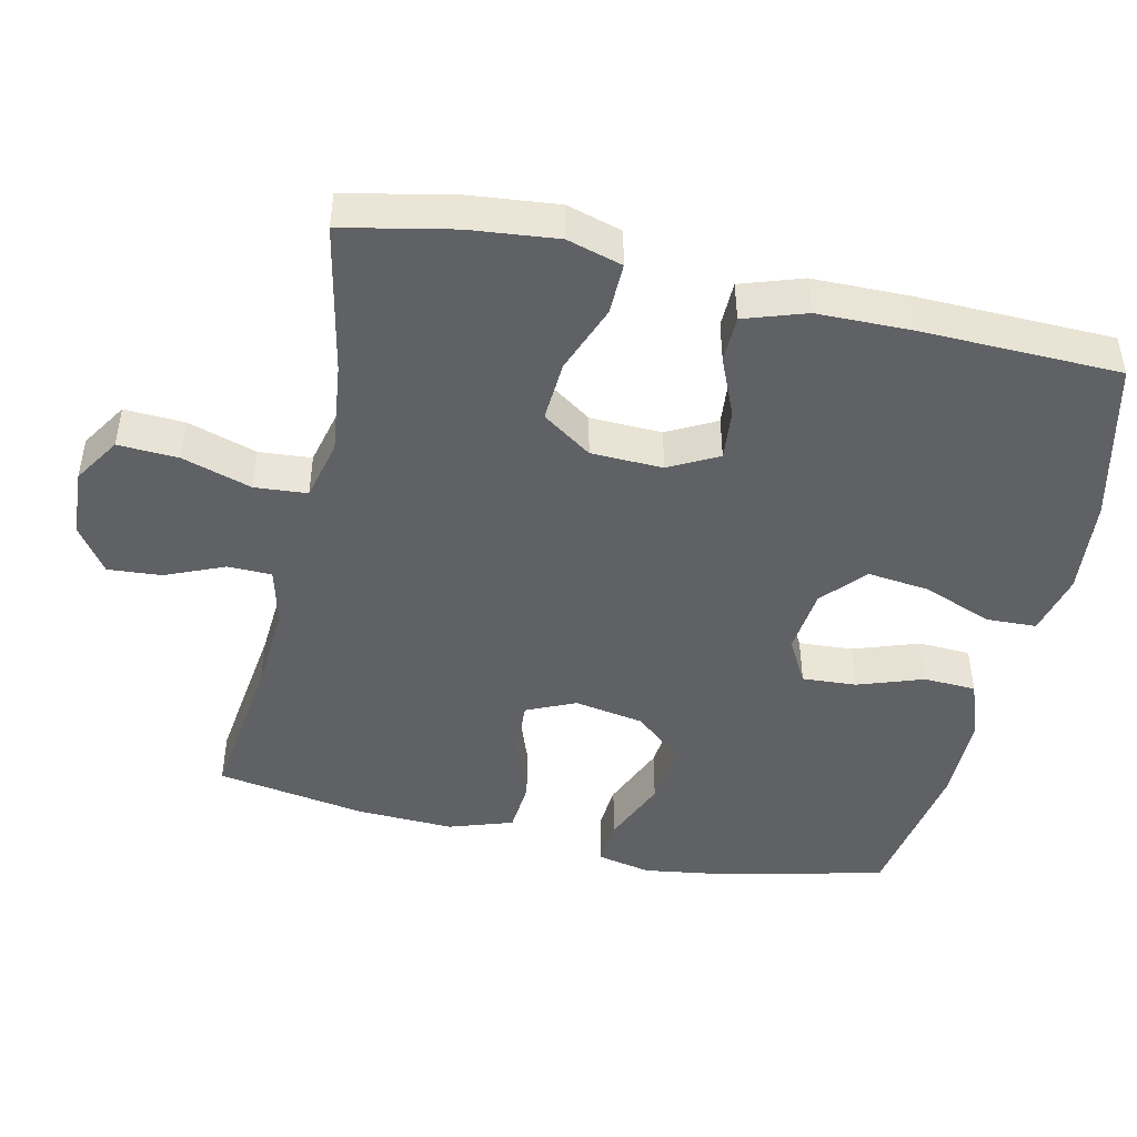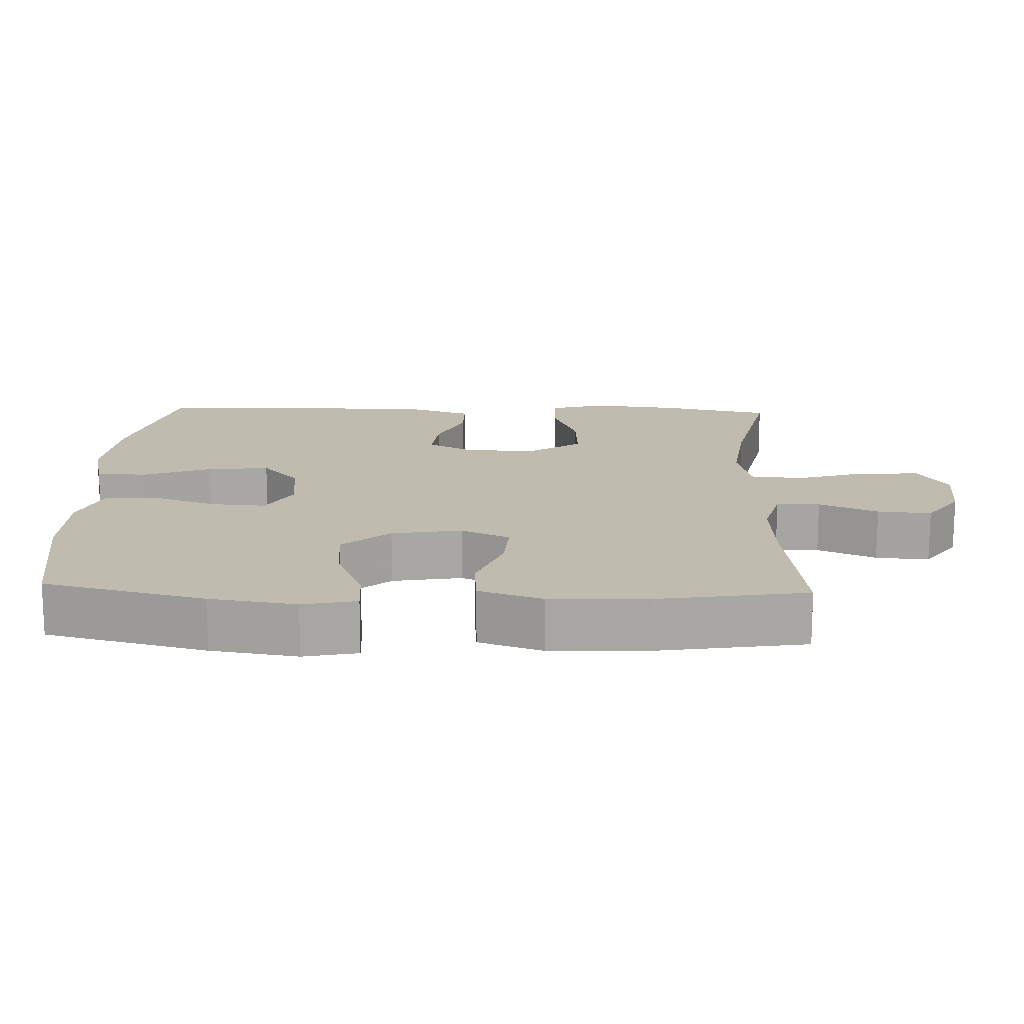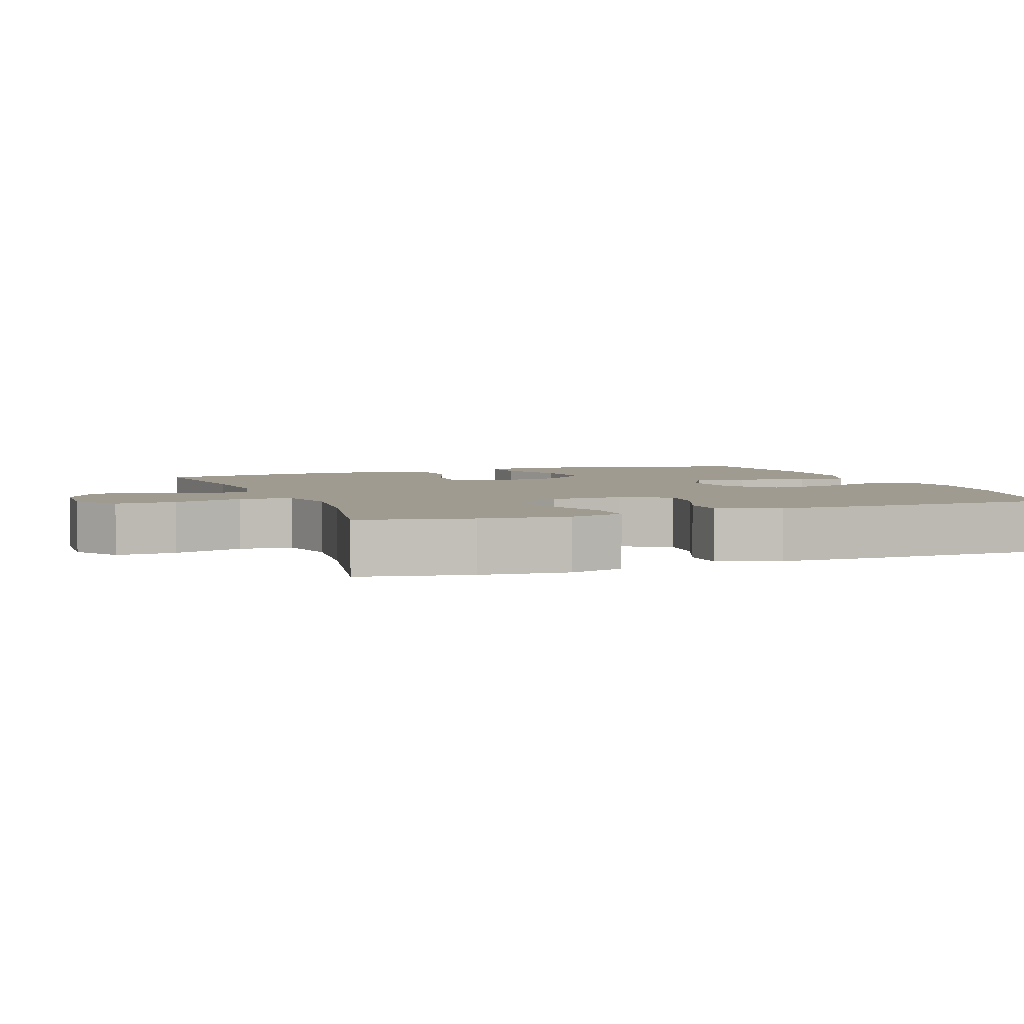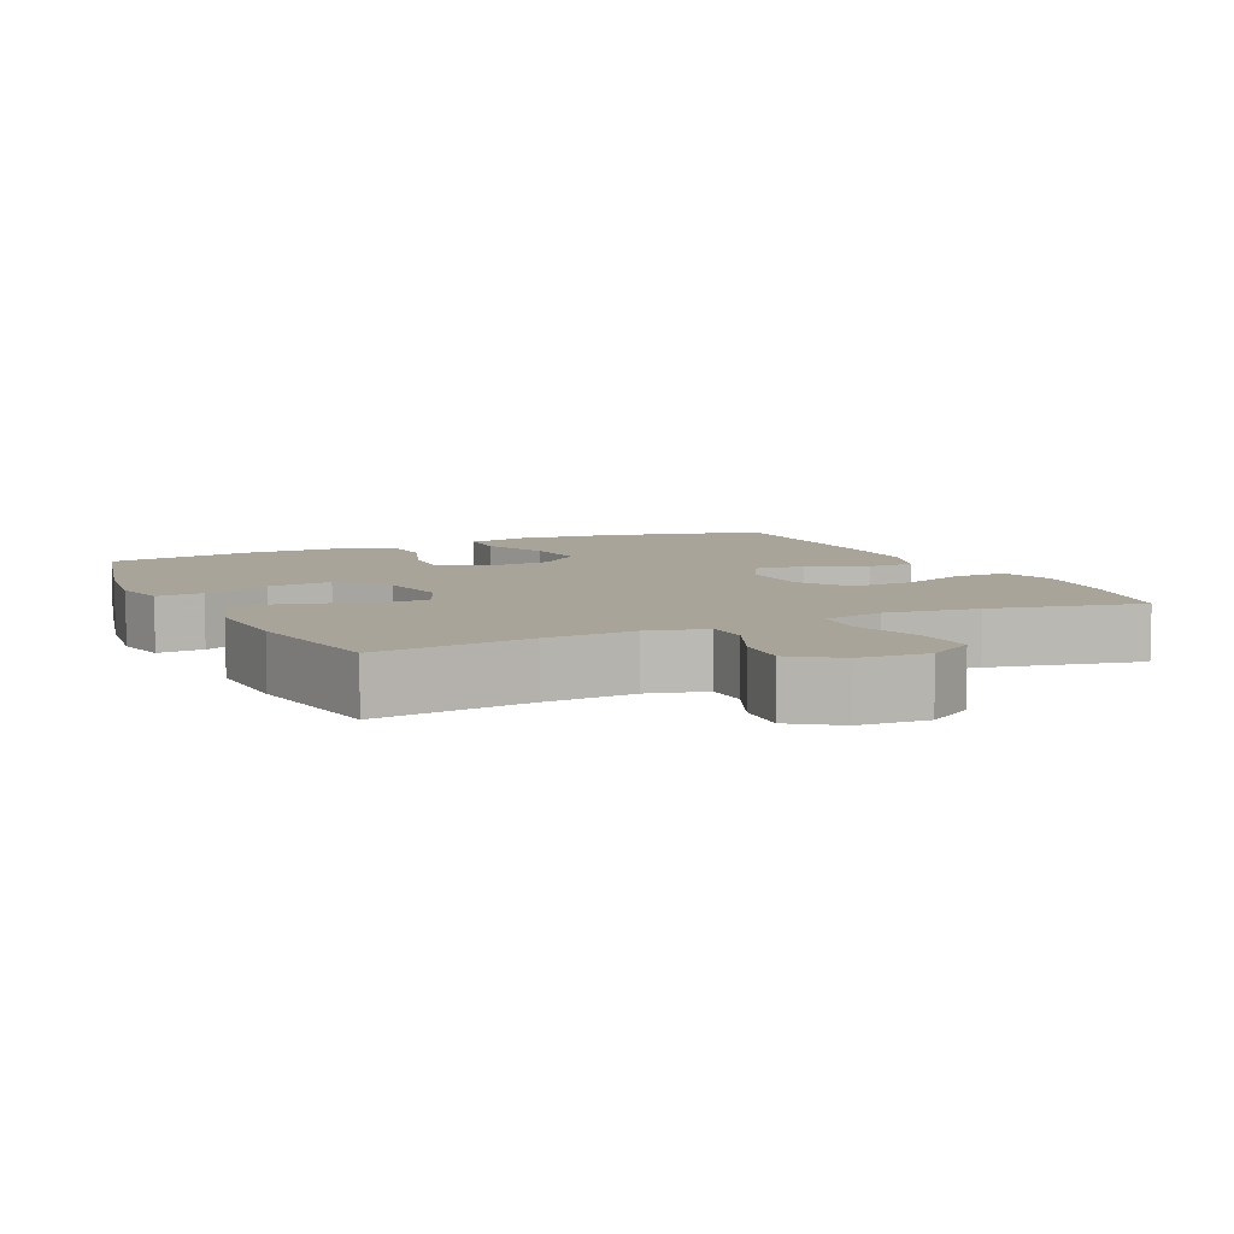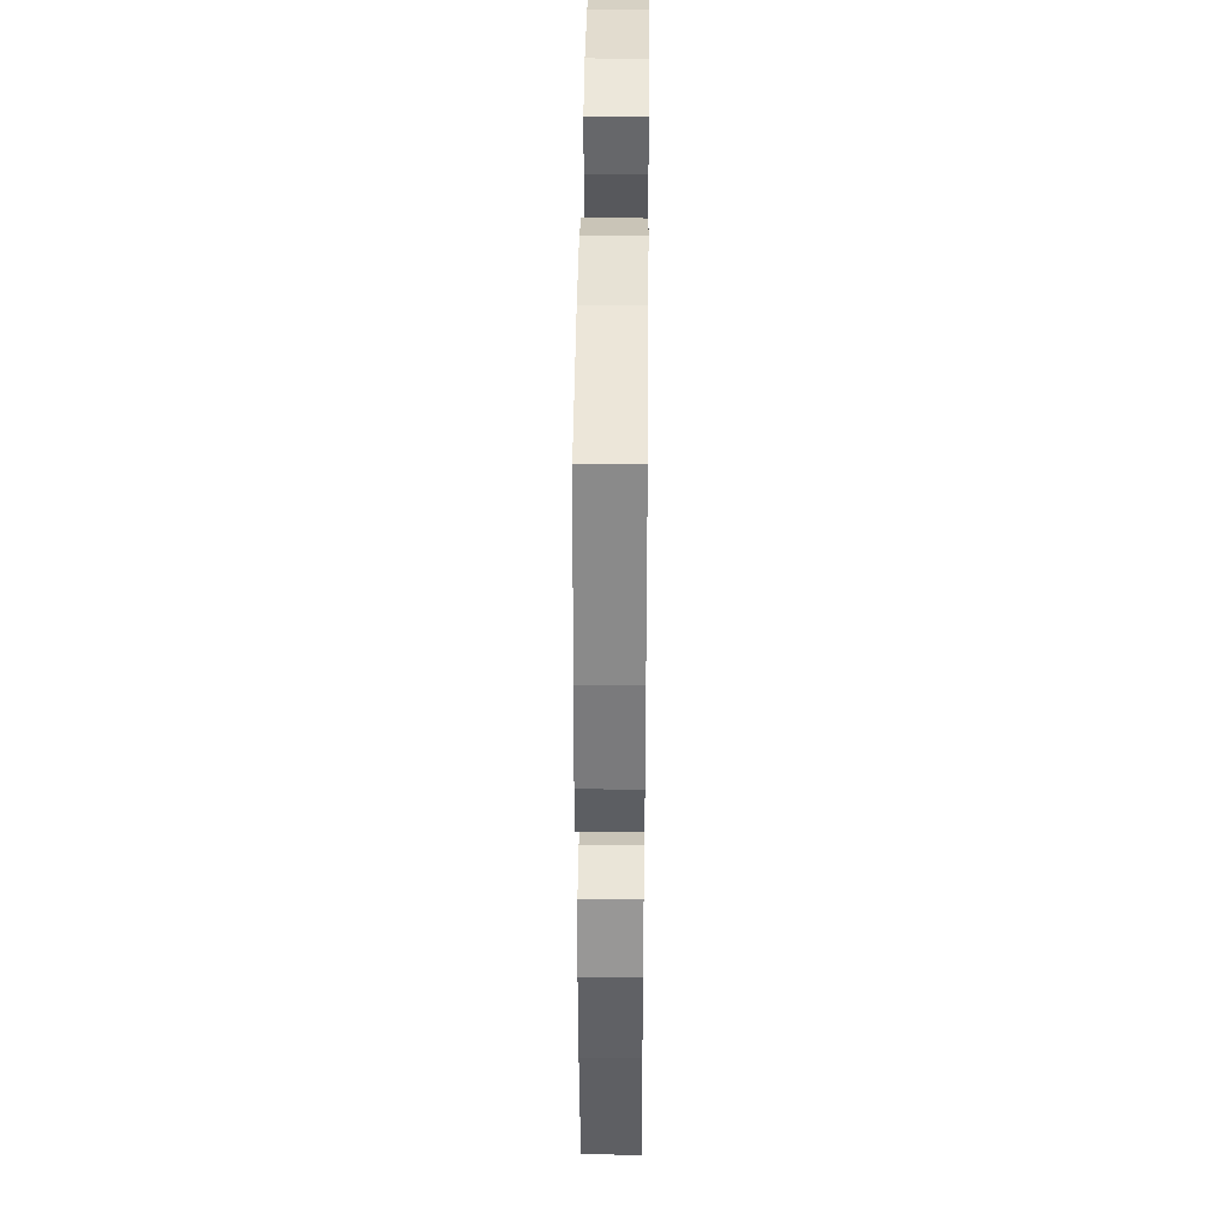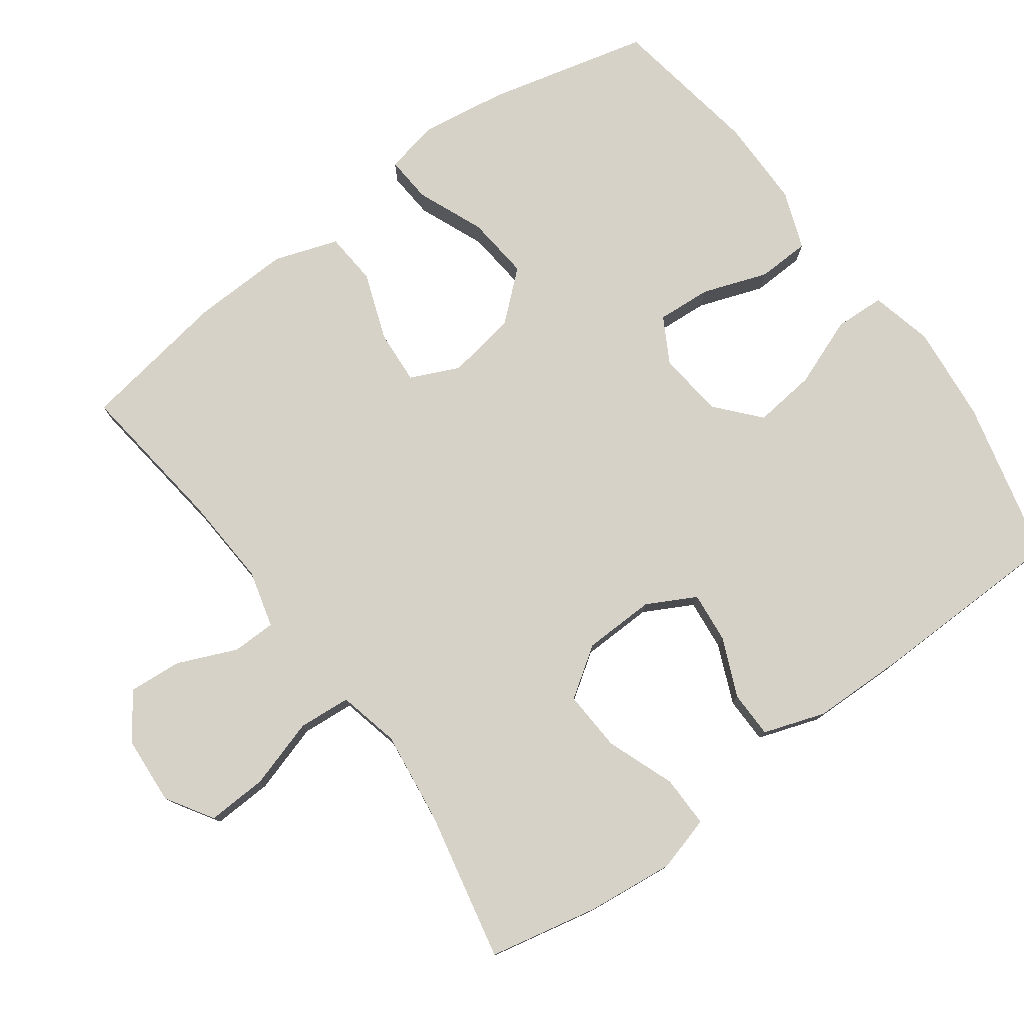
<metadata>
{"format":"obj","ext":"obj","renderer":"f3d","projection":"perspective","resolution":1024,"background":"white","views":[{"elev":-46.2,"azim":-102.8,"up":"+Y"},{"elev":15.9,"azim":92.2,"up":"+Y"},{"elev":4.1,"azim":-110.7,"up":"+Y"},{"elev":7.2,"azim":154.8,"up":"+Y"},{"elev":40.2,"azim":90.6,"up":"+Z"},{"elev":77.9,"azim":-126.1,"up":"+Y"}]}
</metadata>
<code>
v 0.5 0.07 -0.5
v 0.285 0.07 -0.473
v 0.16 0.07 -0.465
v 0.08 0.07 -0.486
v 0.079 0.07 -0.547
v 0.114 0.07 -0.629
v 0.12 0.07 -0.704
v 0.056 0.07 -0.749
v -0.039 0.07 -0.755
v -0.104 0.07 -0.714
v -0.1 0.07 -0.63
v -0.07 0.07 -0.533
v -0.076 0.07 -0.46
v -0.161 0.07 -0.44
v -0.29 0.07 -0.456
v -0.5 0.07 -0.5
v -0.532 0.07 -0.347
v -0.545 0.07 -0.225
v -0.523 0.07 -0.148
v -0.451 0.07 -0.149
v -0.356 0.07 -0.185
v -0.271 0.07 -0.19
v -0.224 0.07 -0.121
v -0.221 0.07 -0.021
v -0.257 0.07 0.047
v -0.328 0.07 0.04
v -0.41 0.07 0.005
v -0.475 0.07 0.006
v -0.504 0.07 0.092
v -0.506 0.07 0.224
v -0.5 0.07 0.5
v -0.276 0.07 0.554
v -0.141 0.07 0.567
v -0.054 0.07 0.546
v -0.051 0.07 0.476
v -0.088 0.07 0.38
v -0.098 0.07 0.293
v -0.038 0.07 0.24
v 0.054 0.07 0.23
v 0.117 0.07 0.265
v 0.112 0.07 0.341
v 0.08 0.07 0.432
v 0.083 0.07 0.505
v 0.164 0.07 0.535
v 0.289 0.07 0.535
v 0.5 0.07 0.5
v 0.555 0.07 0.275
v 0.573 0.07 0.154
v 0.557 0.07 0.079
v 0.492 0.07 0.084
v 0.399 0.07 0.123
v 0.31 0.07 0.132
v 0.252 0.07 0.066
v 0.235 0.07 -0.032
v 0.266 0.07 -0.1
v 0.342 0.07 -0.095
v 0.435 0.07 -0.061
v 0.509 0.07 -0.067
v 0.539 0.07 -0.156
v 0.534 0.07 -0.292
v 0.5 0 -0.5
v 0.285 0 -0.473
v 0.16 0 -0.465
v 0.08 0 -0.486
v 0.079 0 -0.547
v 0.114 0 -0.629
v 0.12 0 -0.704
v 0.056 0 -0.749
v -0.039 0 -0.755
v -0.104 0 -0.714
v -0.1 0 -0.63
v -0.07 0 -0.533
v -0.076 0 -0.46
v -0.161 0 -0.44
v -0.29 0 -0.456
v -0.5 0 -0.5
v -0.532 0 -0.347
v -0.545 0 -0.225
v -0.523 0 -0.148
v -0.451 0 -0.149
v -0.356 0 -0.185
v -0.271 0 -0.19
v -0.224 0 -0.121
v -0.221 0 -0.021
v -0.257 0 0.047
v -0.328 0 0.04
v -0.41 0 0.005
v -0.475 0 0.006
v -0.504 0 0.092
v -0.506 0 0.224
v -0.5 0 0.5
v -0.276 0 0.554
v -0.141 0 0.567
v -0.054 0 0.546
v -0.051 0 0.476
v -0.088 0 0.38
v -0.098 0 0.293
v -0.038 0 0.24
v 0.054 0 0.23
v 0.117 0 0.265
v 0.112 0 0.341
v 0.08 0 0.432
v 0.083 0 0.505
v 0.164 0 0.535
v 0.289 0 0.535
v 0.5 0 0.5
v 0.555 0 0.275
v 0.573 0 0.154
v 0.557 0 0.079
v 0.492 0 0.084
v 0.399 0 0.123
v 0.31 0 0.132
v 0.252 0 0.066
v 0.235 0 -0.032
v 0.266 0 -0.1
v 0.342 0 -0.095
v 0.435 0 -0.061
v 0.509 0 -0.067
v 0.539 0 -0.156
v 0.534 0 -0.292
f 60 1 2
f 59 60 2
f 58 59 2
f 57 58 2
f 56 57 2
f 55 56 2 3
f 54 55 3 4
f 53 54 4
f 49 50 51
f 48 49 51
f 47 48 51
f 46 47 51
f 45 46 51
f 44 45 51
f 43 44 51
f 42 43 51
f 41 42 51
f 40 41 51 52
f 39 40 52 53
f 34 35 36
f 33 34 36
f 32 33 36
f 31 32 36
f 30 31 36
f 29 30 36
f 28 29 36
f 27 28 36
f 26 27 36
f 25 26 36 37
f 24 25 37 38
f 19 20 21
f 18 19 21
f 17 18 21
f 16 17 21
f 15 16 21
f 14 15 21 22
f 13 14 22 23
f 10 11 12
f 9 10 12
f 8 9 12
f 7 8 12
f 6 7 12
f 5 6 12
f 4 5 12 13
f 38 39 53
f 24 38 53
f 23 24 53
f 13 23 53
f 4 13 53
f 62 61 120
f 62 120 119
f 62 119 118
f 62 118 117
f 62 117 116
f 63 62 116 115
f 64 63 115 114
f 64 114 113
f 111 110 109
f 111 109 108
f 111 108 107
f 111 107 106
f 111 106 105
f 111 105 104
f 111 104 103
f 111 103 102
f 111 102 101
f 112 111 101 100
f 113 112 100 99
f 96 95 94
f 96 94 93
f 96 93 92
f 96 92 91
f 96 91 90
f 96 90 89
f 96 89 88
f 96 88 87
f 96 87 86
f 97 96 86 85
f 98 97 85 84
f 81 80 79
f 81 79 78
f 81 78 77
f 81 77 76
f 81 76 75
f 82 81 75 74
f 83 82 74 73
f 72 71 70
f 72 70 69
f 72 69 68
f 72 68 67
f 72 67 66
f 72 66 65
f 73 72 65 64
f 113 99 98
f 113 98 84
f 113 84 83
f 113 83 73
f 113 73 64
f 1 61 62 2
f 2 62 63 3
f 3 63 64 4
f 4 64 65 5
f 5 65 66 6
f 6 66 67 7
f 7 67 68 8
f 8 68 69 9
f 9 69 70 10
f 10 70 71 11
f 11 71 72 12
f 12 72 73 13
f 13 73 74 14
f 14 74 75 15
f 15 75 76 16
f 16 76 77 17
f 17 77 78 18
f 18 78 79 19
f 19 79 80 20
f 20 80 81 21
f 21 81 82 22
f 22 82 83 23
f 23 83 84 24
f 24 84 85 25
f 25 85 86 26
f 26 86 87 27
f 27 87 88 28
f 28 88 89 29
f 29 89 90 30
f 30 90 91 31
f 31 91 92 32
f 32 92 93 33
f 33 93 94 34
f 34 94 95 35
f 35 95 96 36
f 36 96 97 37
f 37 97 98 38
f 38 98 99 39
f 39 99 100 40
f 40 100 101 41
f 41 101 102 42
f 42 102 103 43
f 43 103 104 44
f 44 104 105 45
f 45 105 106 46
f 46 106 107 47
f 47 107 108 48
f 48 108 109 49
f 49 109 110 50
f 50 110 111 51
f 51 111 112 52
f 52 112 113 53
f 53 113 114 54
f 54 114 115 55
f 55 115 116 56
f 56 116 117 57
f 57 117 118 58
f 58 118 119 59
f 59 119 120 60
f 60 120 61 1

</code>
